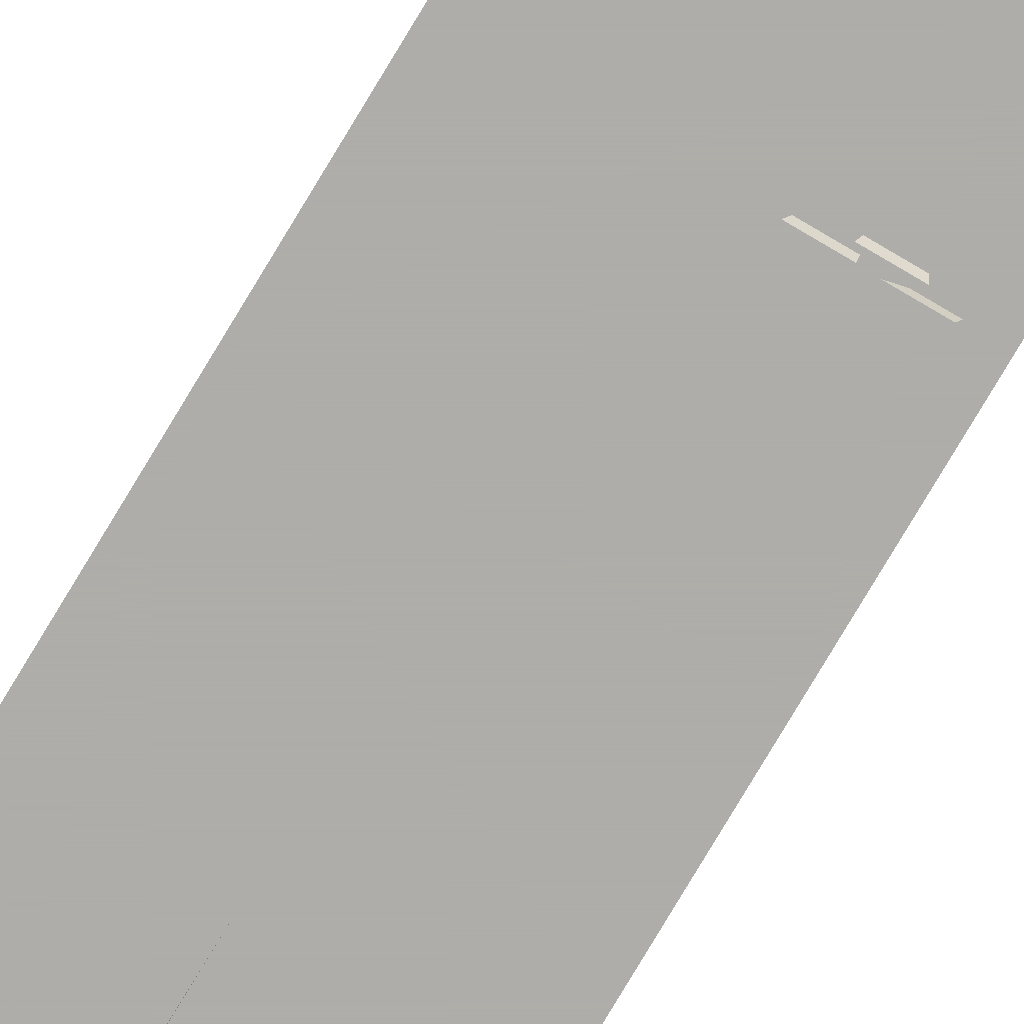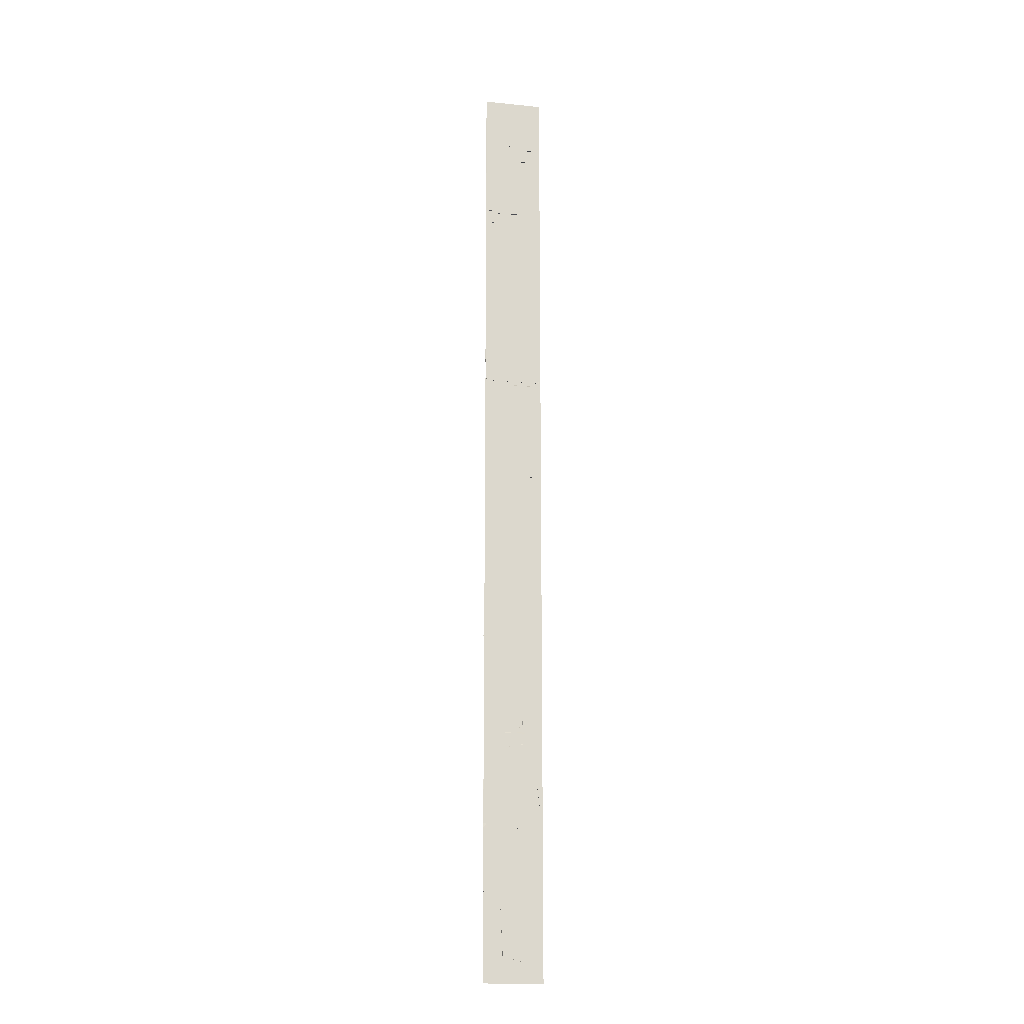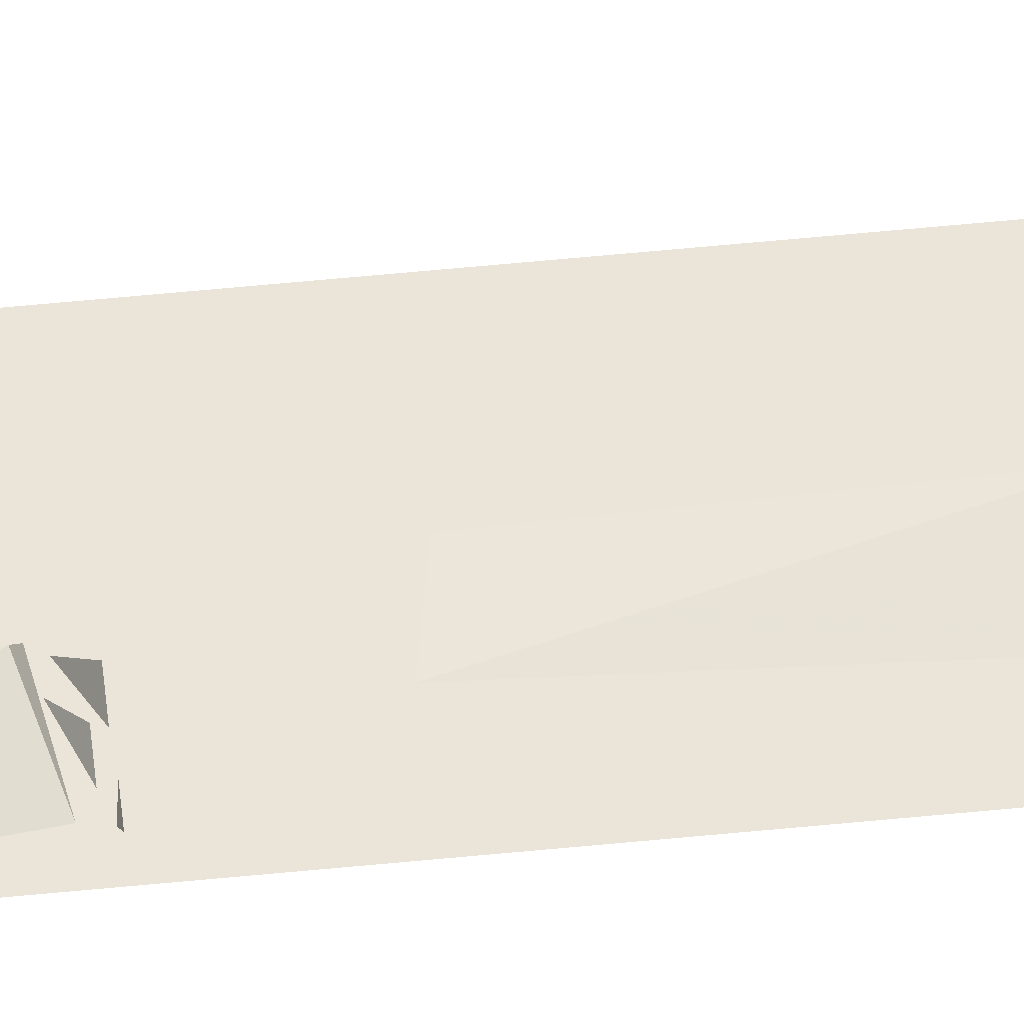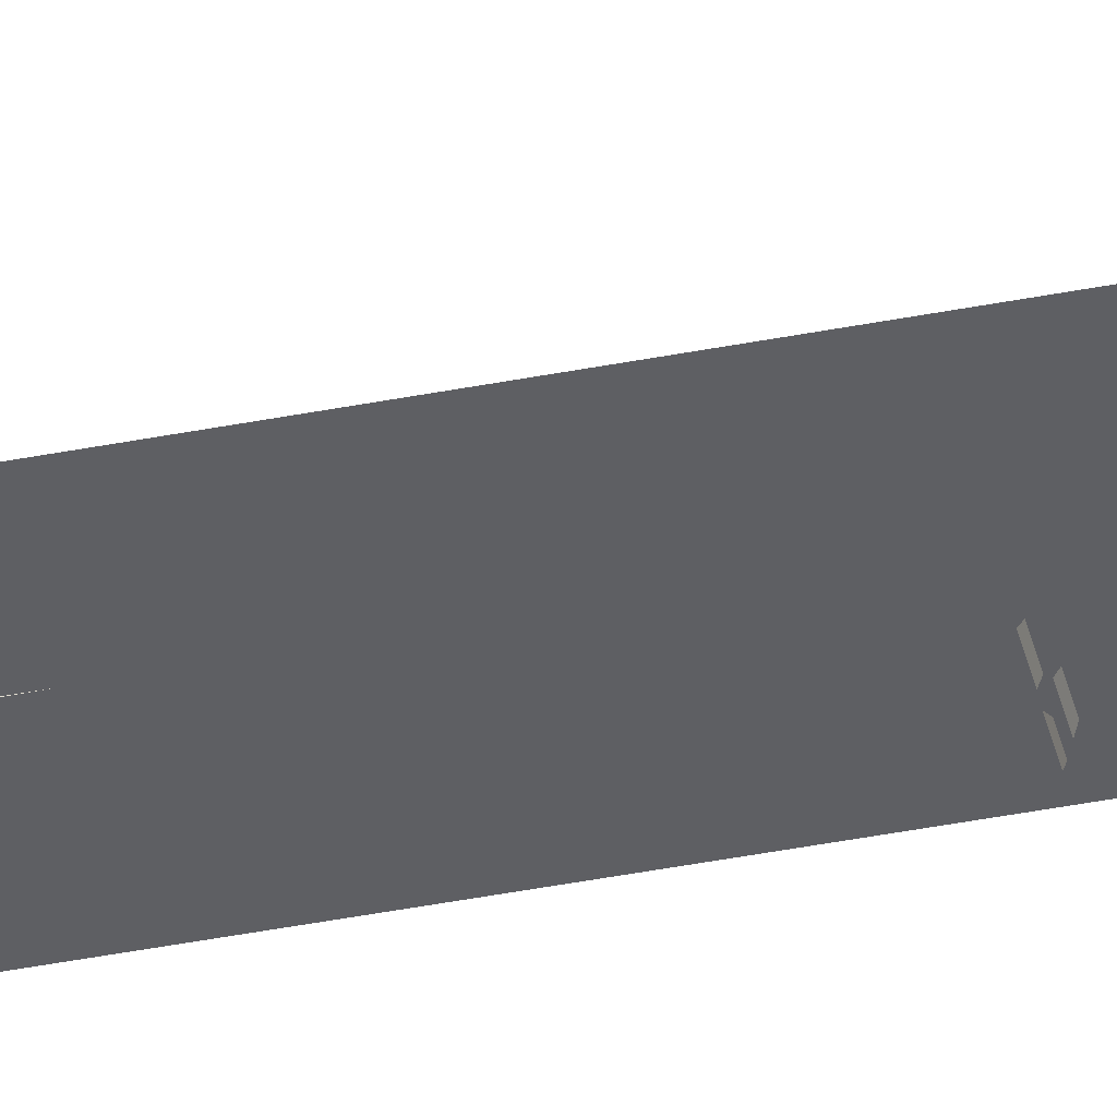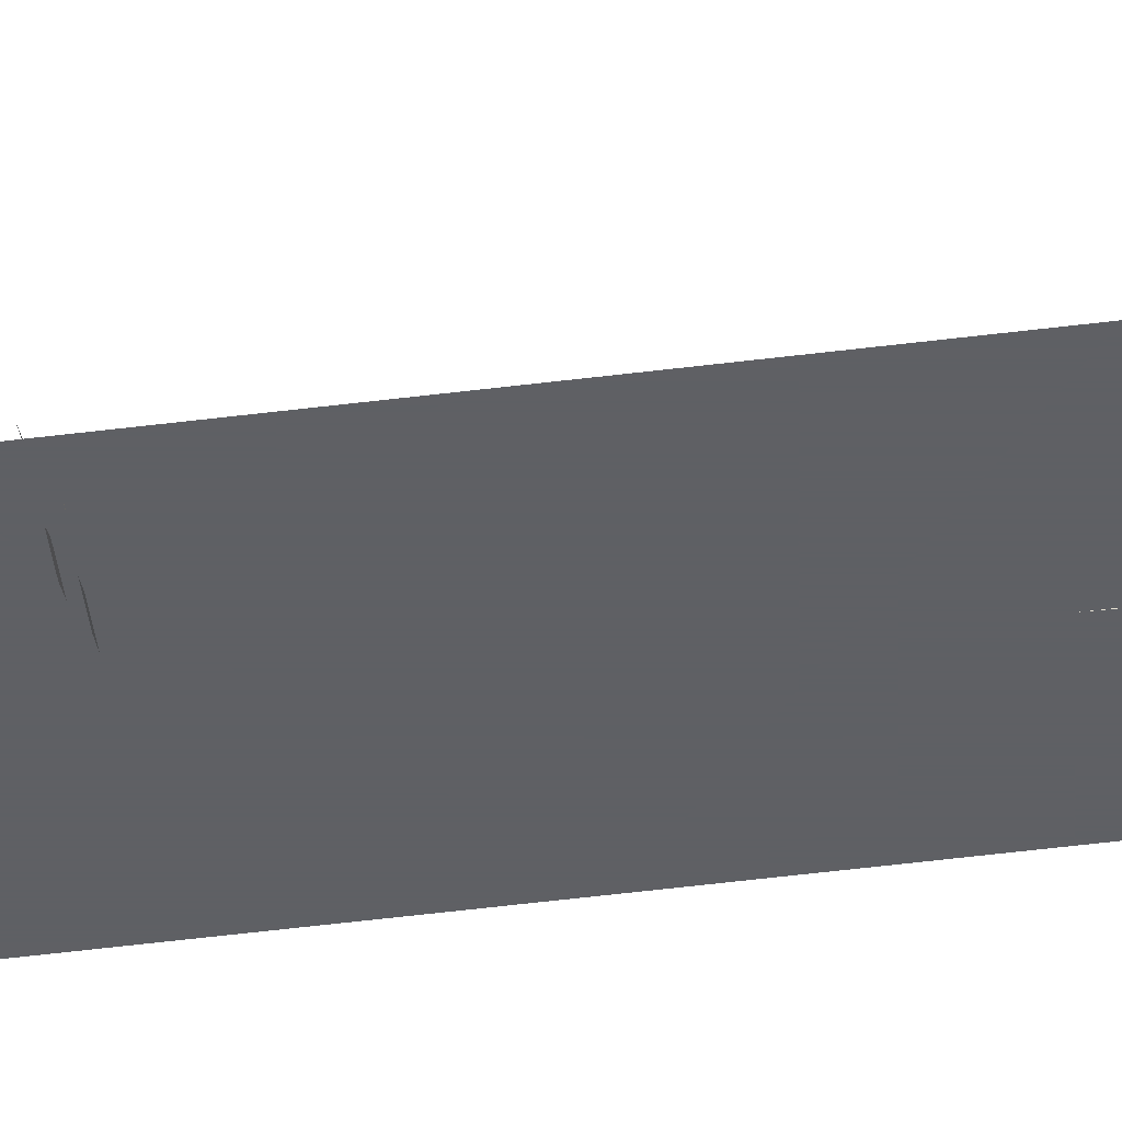
<metadata>
{"format":"obj","ext":"obj","renderer":"f3d","projection":"perspective","resolution":1024,"background":"white","views":[{"elev":-77.4,"azim":-30.8,"up":"+Y"},{"elev":-17.6,"azim":-11.4,"up":"+Z"},{"elev":59.2,"azim":84.2,"up":"+Y"},{"elev":-41.9,"azim":-76.7,"up":"+Y"},{"elev":-43.2,"azim":98.9,"up":"+Y"}]}
</metadata>
<code>
g lane_8_d_mesh
v 0.3654 0.4357 6.144
v -0.06281 -0.0513 5.993
v 0.2325 -0.0513 5.993
v 0.1654 0.1961 10.44
v 0.1832 -0.04868 10.16
v 0.5115 -0.03589 10.15
v -0.03179 0.2578 10.09
v 0.1535 -0.01248 9.692
v 0.4043 -0.01248 9.692
v 0.4217 0.7931 0.9595
v -0.08309 -0.07349 0.9616
v 0.2918 -0.07349 0.8656
v 1.092 0.1702 21.55
v 0.6794 -0.06842 21.51
v 0.9958 -0.06842 21.51
v 0.7163 0.4968 21.78
v 0.5283 -0.06842 21.58
v 0.8447 -0.06842 21.58
v 0.6504 0.6776 21.75
v 0.2563 -0.06842 21.51
v 0.5727 -0.06842 21.51
v -0.2839 0.4894 32.98
v -0.09094 -0.06409 32.79
v 0.225 -0.06409 32.79
v 1.314 0.2625 26.14
v 0.8976 -0.03989 25.89
v 1.235 -0.03989 25.89
v 0.8799 0.8004 26.39
v 0.5798 -0.04102 25.79
v 0.9173 -0.04102 25.79
v 1.08 0.4235 25.33
v 0.6684 -0.04102 25.14
v 1.006 -0.04102 25.14
v 1.062 0.3051 37.67
v 0.49 -0.0903 37.56
v 0.8082 -0.0903 37.56
v 0.4442 0.5173 37.16
v 0.2115 -0.0903 36.95
v 0.5297 -0.0903 36.95
v 0.6717 0.2189 34.4
v 0.1721 0.003357 34.47
v 0.4805 -0.0166 34.47
v 0.1235 0.511 34.27
v -0.09779 -0.04541 34.24
v 0.2106 -0.06537 34.25
v -0.767 0.7946 33.79
v -1.202 -0.02393 33.75
v -0.8939 -0.04385 33.75
v 0.9374 0.7479 5.693
v 0.5571 -0.09454 5.663
v 0.8732 -0.09454 5.663
v -0.5788 0.6668 6.056
v -0.5734 -0.0513 5.993
v -0.2496 -0.0513 5.993
v -0.6901 0.3784 10.71
v -0.3491 -0.03589 10.15
v -0.04676 -0.03589 10.15
v -0.2731 0.4396 0.7137
v -0.03088 -0.07349 0.5936
v 0.4528 -0.07349 0.4697
v 0.2754 0.5934 25.06
v -0.06502 -0.03989 24.68
v 0.2725 -0.03989 24.68
v -0.1347 0.5731 26.29
v -0.1398 -0.04102 25.79
v 0.1977 -0.04102 25.79
v -0.4324 0.3668 25.56
v -0.603 -0.04102 25.4
v -0.2655 -0.04102 25.4
v 0.003143 0.511 37.91
v -0.4764 -0.0903 37.72
v -0.1582 -0.0903 37.72
v -0.05019 0.6394 33.84
v -0.2194 -0.01791 33.81
v 0.08896 -0.03787 33.82
v -0.5808 0.5566 34.26
v -0.802 0.0001526 34.24
v -0.4936 -0.01981 34.24
v -1.085 0.5257 34.31
v -1.134 -0.01334 34.35
v -0.8259 -0.03329 34.35
v -0.5528 0.01909 3.616
v -1.237 0.1095 3.62
v -1.266 -0.01013 3.617
v 1.234 0.09374 6.197
v -1.266 -0.008788 6.197
v 1.234 -0.01013 6.197
v 0.8999 0.1307 12.33
v 0.4489 0.0006251 12.45
v 0.9252 -0.008567 12.33
v 0.9252 -0.008567 12.33
v 1.209 0.09371 14.32
v 0.6682 0.03714 17.69
v -0.1172 0.09371 17.76
v -0.1172 -0.01013 17.76
v -0.1172 0.09371 17.76
v -0.1054 0.03714 20.29
v -0.1172 -0.01013 17.76
v -1.266 -0.01013 3.617
v -1.237 0.1095 3.62
v -1.107 0.09371 4.973
v 1.25 0 0
v 1.25 0 10
v -1.25 -5.96e-07 10
v -1.25 1.669e-06 -6.557e-07
v 1.25 0 10
v 1.25 0 20
v -1.25 -2.384e-07 20
v -1.25 -5.96e-07 10
v 1.25 0 20
v 1.25 -9.537e-07 30
v -1.25 -8.345e-07 30
v -1.25 -2.384e-07 20
v 1.25 -9.537e-07 30
v 1.25 -2.444e-06 40
v -1.25 -4.172e-07 40
v -1.25 -8.345e-07 30
v -1.266 0.09371 39.16
v -0.562 0.1586 34.66
v -0.5402 0.09371 39.16
v -1.266 0.09371 35.85
v -1.266 0.007721 34.35
v -0.302 0.1786 34.56
v 0.4731 0.09371 35.86
v -0.4334 0.09371 35.86
v 0.4731 0.007721 34.5
v 0.3953 0.09371 27.97
v 1.175 -0.003562 25.98
v 1.103 0.09371 27.77
v -1.141 0.1688 26.04
v -1.107 0.09371 27.97
v 1.103 0.09371 27.77
v 1.103 0.09371 29.27
v 0.4585 0.09371 29.33
v 0.3953 0.09371 27.97
v 0.2783 0.1468 21.87
v 0.9668 0.001154 21.69
v 1.234 0.09371 23.69
v 0.4341 0.09371 23.69
v -1.107 0.09371 16.32
v -1.266 0.09371 14.32
v -0.5047 0.1837 14.36
v -0.5225 0.09371 16.32
v 1.234 0.01991 0.9948
v 0.9638 0.09371 3.617
v 0.3855 0.09371 3.617
v -0.359 0.1925 1.061
v -0.5528 0.01909 3.616
v -1.107 0.09371 4.973
v -1.237 0.1095 3.62
v 0.3182 0.09371 4.981
v -0.5528 0.01909 3.616
v 0.3855 0.09371 3.617
v 1.234 0.09374 6.197
v 1.016 0.09371 7.996
v 0.3856 0.09371 8.197
v -1.266 -0.008788 6.197
v -1.266 0.09371 8.197
v 0.4489 0.0006251 12.45
v 0.8999 0.1307 12.33
v 0.4245 0.09371 14.32
v 1.209 0.09371 14.32
v -0.4461 0.09371 14.32
v 0.307 0.1934 10.55
v 0.4245 0.09371 14.32
v -1.266 0.09371 14.32
v -1.065 0.02034 10.31
v 0.307 0.1934 10.55
v -1.065 0.02034 10.31
v 0.3997 -0.005349 10.42
v 0.4489 0.0006251 12.45
v 0.4245 0.09371 14.32
v -0.5047 0.1837 14.36
v -1.266 0.09371 14.32
v -0.4461 0.09371 14.32
v -0.5021 0.09371 15.74
v -0.5225 0.09371 16.32
v -0.4438 -0.05477 0.9948
v -0.359 0.1925 1.061
v -0.5528 0.01909 3.616
v 1.234 0.01991 0.9948
v 1.175 -0.003562 25.98
v -1.141 0.1688 26.04
v -1.204 -0.01194 25.97
v -1.266 0.09371 27.39
v -1.107 0.09371 27.97
v 0.1911 0.001154 21.82
v 0.2783 0.1468 21.87
v 0.4341 0.09371 23.69
v 0.9668 0.001154 21.69
v -0.562 0.1586 34.66
v -1.266 0.007721 34.35
v -0.5128 0.007721 34.53
v -0.5402 0.09371 39.16
v -0.4342 0.09371 36.54
v -0.302 0.1786 34.56
v -0.4334 0.09371 35.86
v -0.3661 0.007721 34.5
v 0.4731 0.007721 34.5
v -0.1172 0.09371 17.76
v 0.5569 0.09371 20.41
v -0.1054 0.03714 20.29
v 0.6682 0.03714 17.69
v 1.016 0.09371 7.996
v 1.234 0.09374 6.197
v 1.234 -0.01013 6.197
v 1.016 -0.01013 7.996
v -0.2936 0.5161 9.927
v -0.4306 0.5883 10.12
v -0.4184 0.485 10.01
v -0.2285 0.6385 9.988
v -0.3133 0.6832 10.11
v -0.341 0.2872 9.886
v -0.1471 -0.04233 9.555
v -0.09892 -0.01883 9.564
v -0.3076 0.2882 9.874
v -0.2966 0.6264 10.16
v -0.2936 0.5161 29.6
v -0.4306 0.5883 29.79
v -0.4184 0.485 29.68
v -0.2285 0.6385 29.66
v -0.3133 0.6832 29.78
v -0.341 0.2872 29.56
v -0.1471 -0.04233 29.23
v -0.09892 -0.01883 29.24
v -0.3076 0.2882 29.54
v -0.2966 0.6264 29.83
g lane_8_d_mesh_0
f 3 2 1
f 6 5 4
f 9 8 7
f 12 11 10
f 15 14 13
f 18 17 16
f 21 20 19
f 24 23 22
f 27 26 25
f 30 29 28
f 33 32 31
f 36 35 34
f 39 38 37
f 42 41 40
f 45 44 43
f 48 47 46
f 51 50 49
f 54 53 52
f 57 56 55
f 60 59 58
f 63 62 61
f 66 65 64
f 69 68 67
f 72 71 70
f 75 74 73
f 78 77 76
f 81 80 79
f 84 83 82
f 87 86 85
f 90 89 88
f 92 91 88
f 95 94 93
f 98 97 96
f 101 100 99
f 104 103 102
f 105 104 102
f 108 107 106
f 109 108 106
f 112 111 110
f 113 112 110
f 116 115 114
f 117 116 114
f 120 119 118
f 119 121 118
f 119 122 121
f 125 124 123
f 123 124 126
f 129 128 127
f 128 130 127
f 127 130 131
f 134 133 132
f 135 134 132
f 138 137 136
f 139 138 136
f 142 141 140
f 143 142 140
f 146 145 144
f 146 144 147
f 148 146 147
f 151 150 149
f 152 150 151
f 151 153 152
f 156 155 154
f 157 156 154
f 156 157 158
f 161 160 159
f 162 160 161
f 165 164 163
f 163 164 166
f 164 167 166
f 170 169 168
f 168 171 170
f 168 172 171
f 175 174 173
f 173 176 175
f 177 176 173
f 180 179 178
f 179 181 178
f 184 183 182
f 183 184 185
f 186 183 185
f 189 188 187
f 188 190 187
f 193 192 191
f 191 194 193
f 194 195 193
f 198 197 196
f 196 199 198
f 202 201 200
f 200 201 203
f 206 205 204
f 207 206 204
f 210 209 208
f 208 209 211
f 211 209 212
f 215 214 213
f 216 215 213
f 216 213 217
f 220 219 218
f 218 219 221
f 221 219 222
f 225 224 223
f 226 225 223
f 226 223 227

</code>
